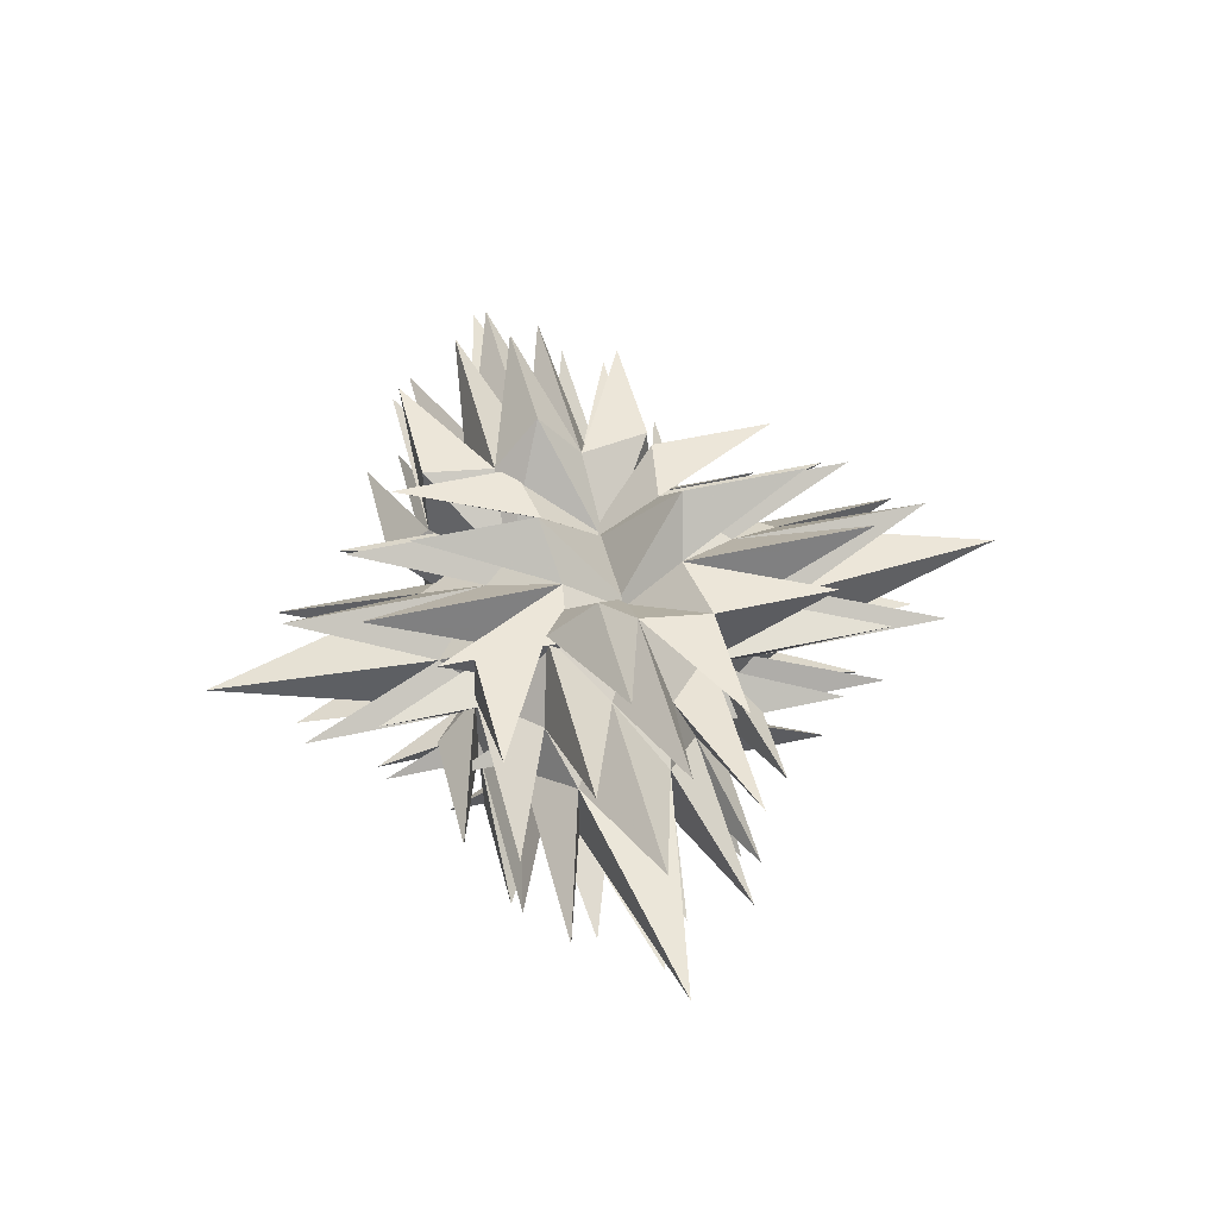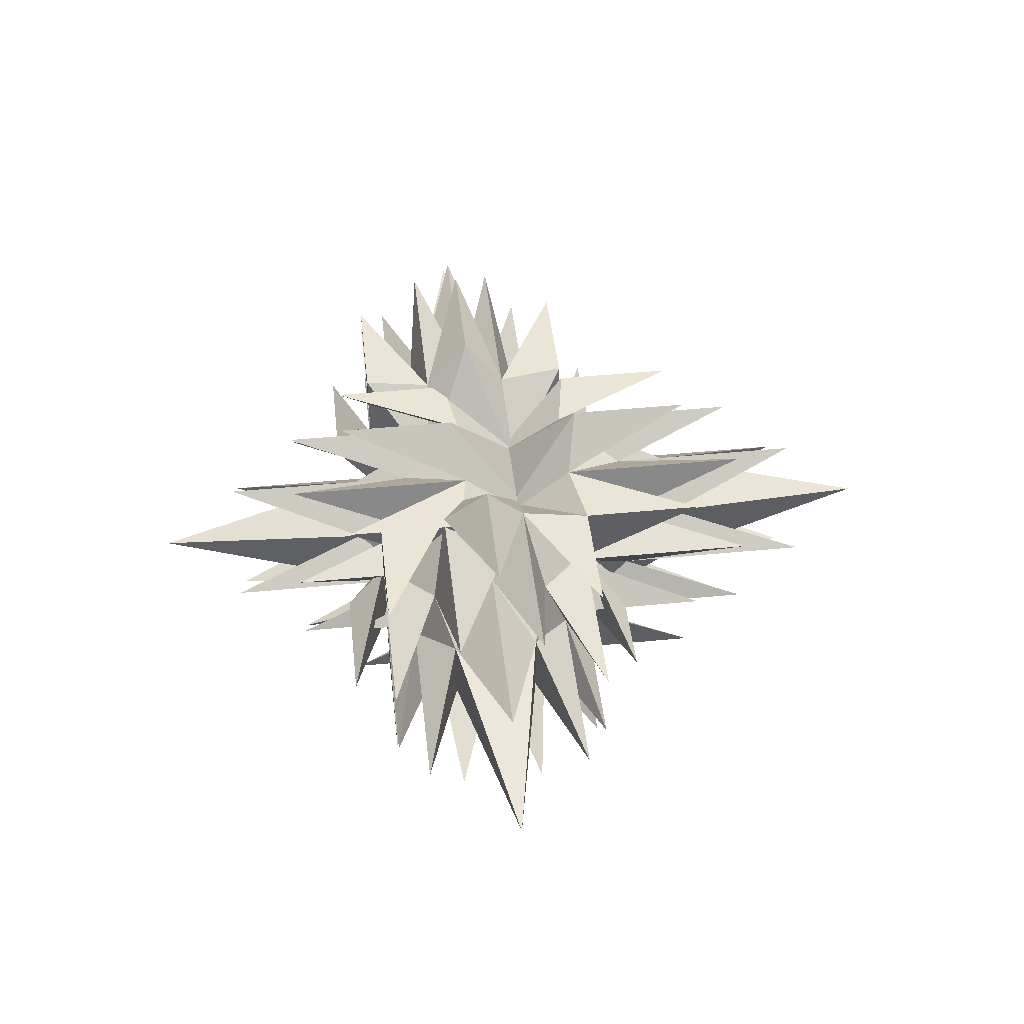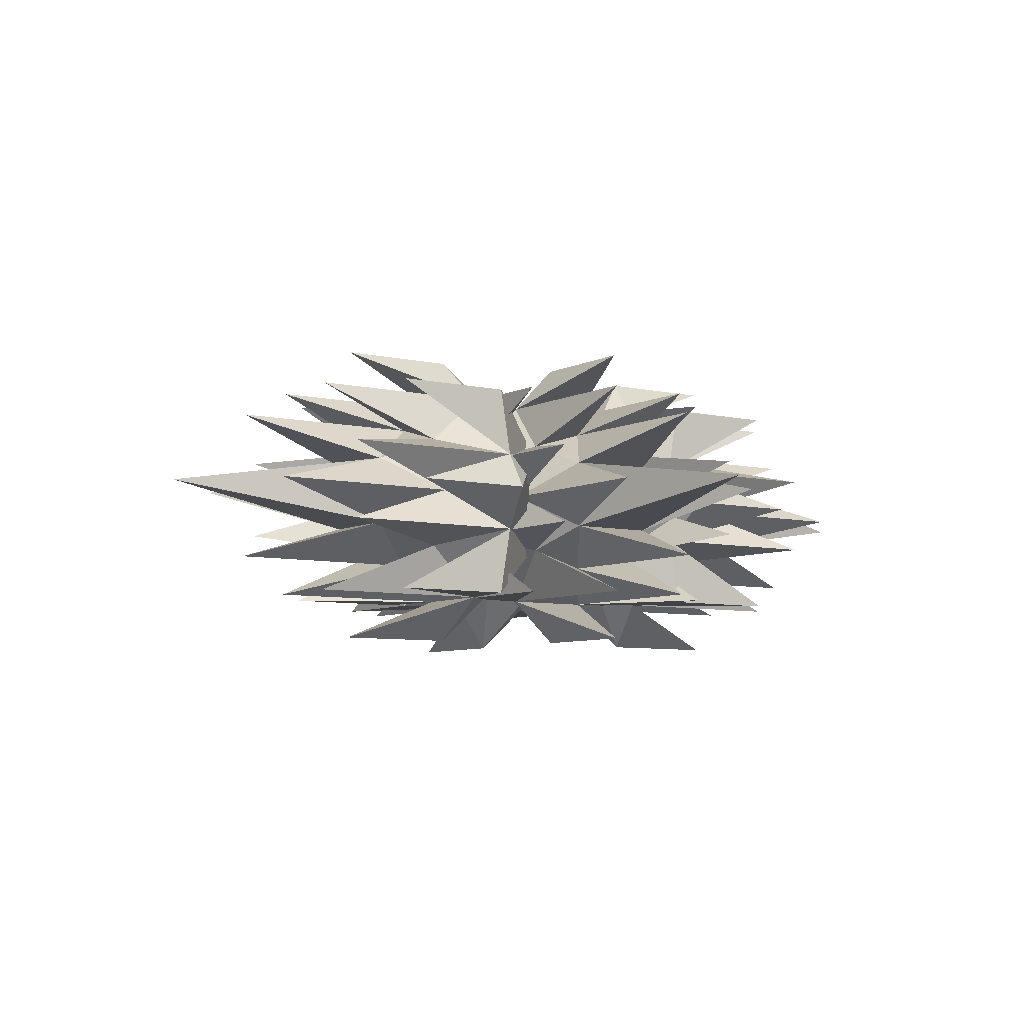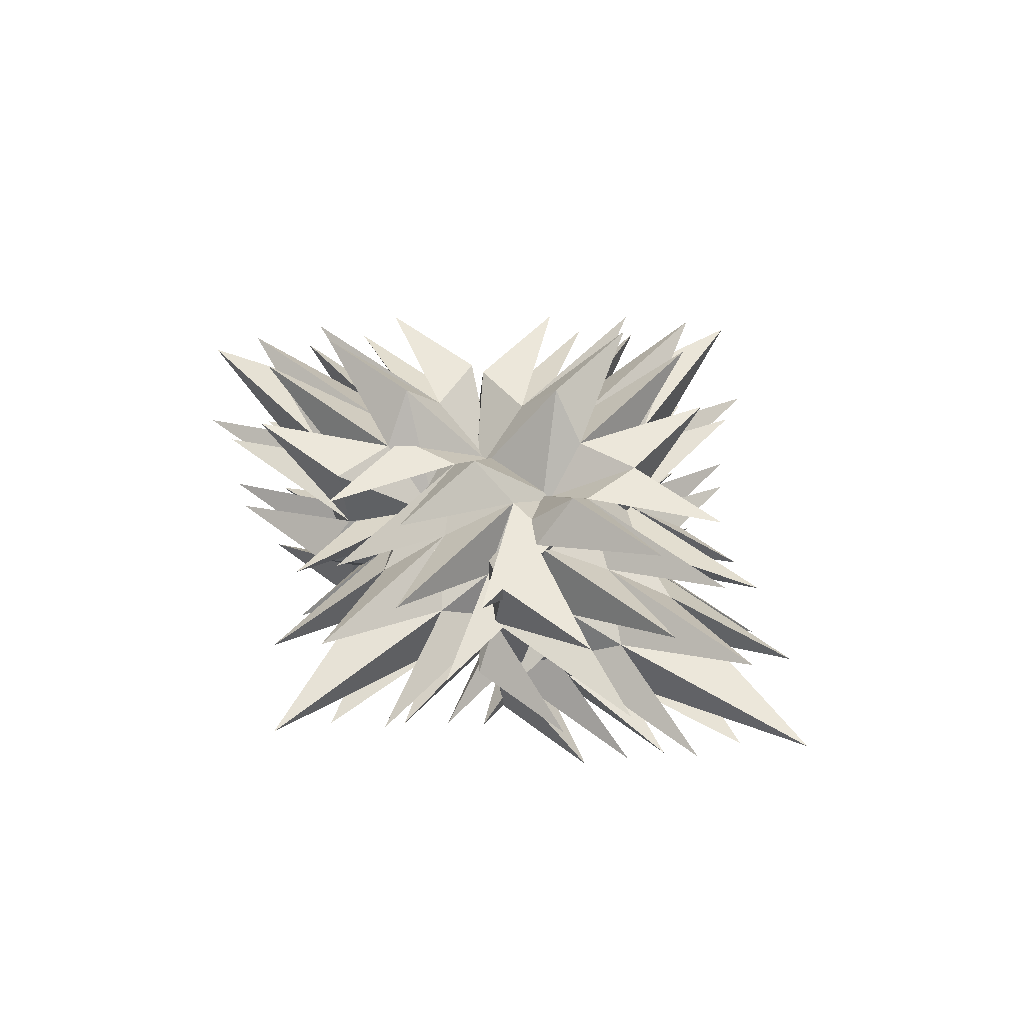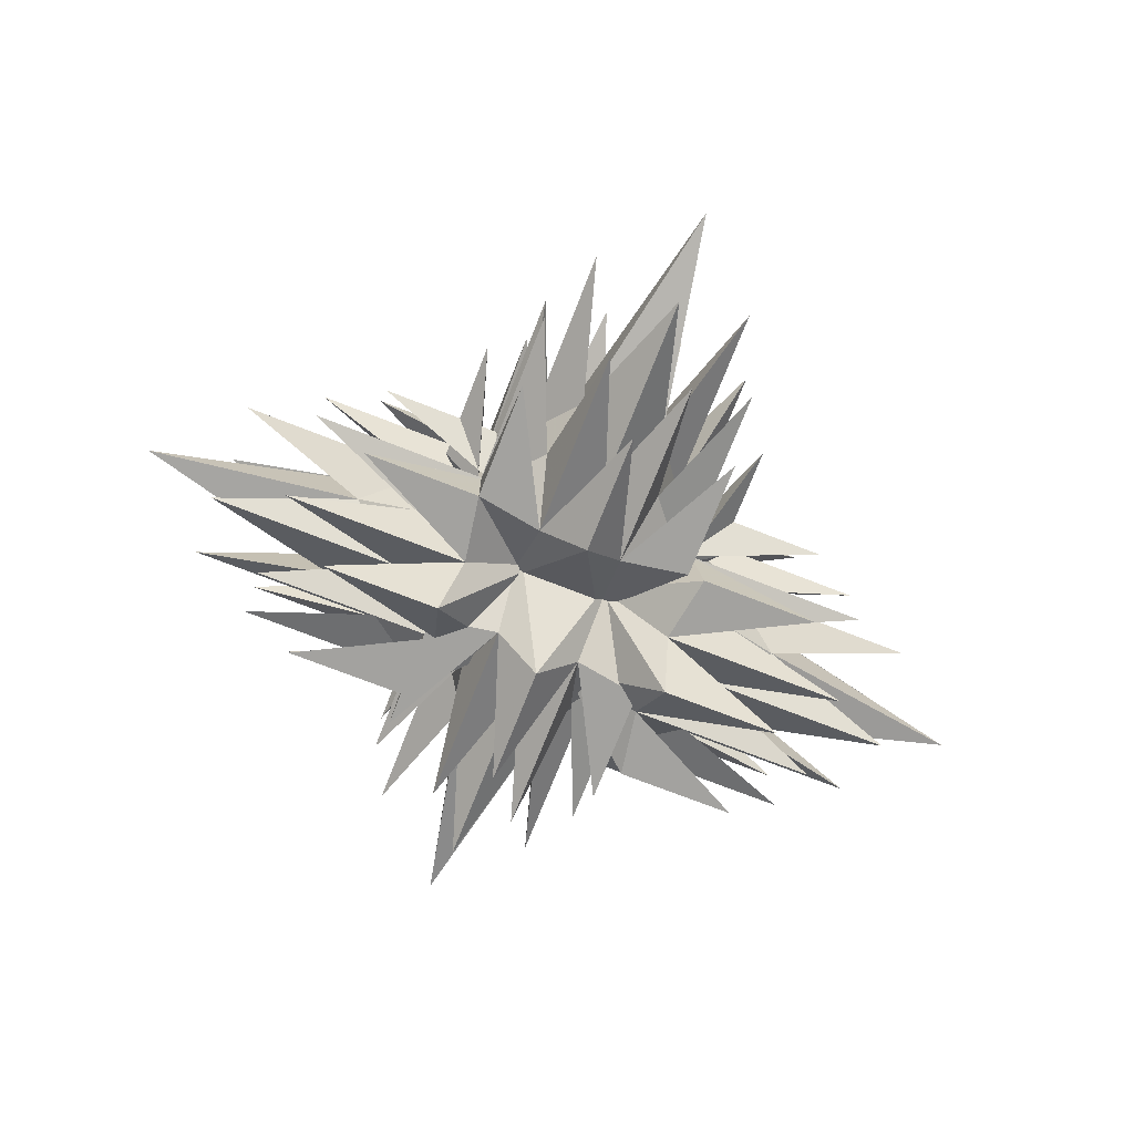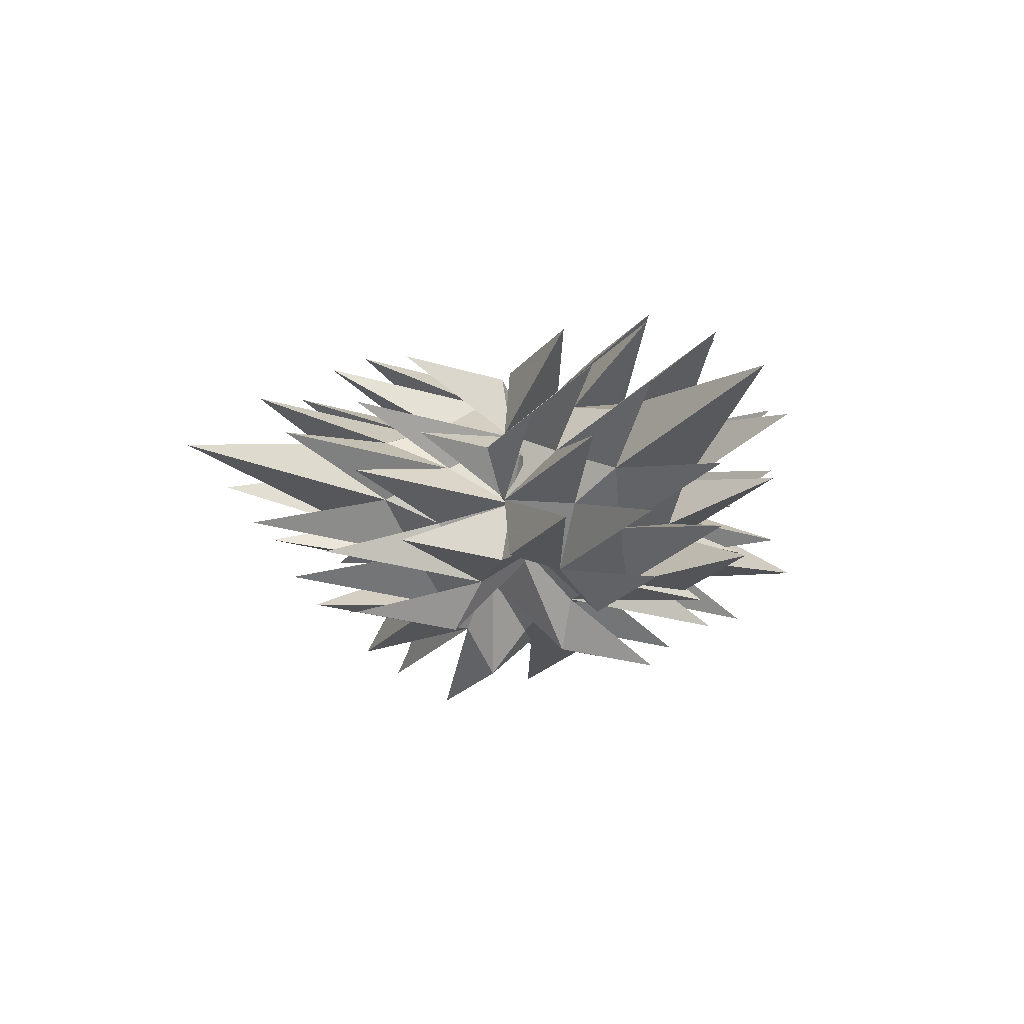
<metadata>
{"format":"obj","ext":"obj","renderer":"f3d","projection":"perspective","resolution":1024,"background":"white","views":[{"elev":49.1,"azim":75.9,"up":"+Z"},{"elev":45.7,"azim":83.6,"up":"+Z"},{"elev":-6.7,"azim":-34.5,"up":"+Z"},{"elev":50.4,"azim":40.7,"up":"+Z"},{"elev":-72.4,"azim":158.6,"up":"+Z"},{"elev":-23.0,"azim":-118.7,"up":"+Z"}]}
</metadata>
<code>
o spotanim/155
v 21 -31 -67
v 9 -31 -79
v 21 -54 -79
v 21 -33 -79
v 10 -18 -69
v 28 -33 -60
v 28 -54 -60
v 21 -31 -53
v 16 -42 -60
v 21 -64 -67
v 12 -42 -70
v 9 -64 -79
v 1 -42 -73
v -6 -31 -79
v 1 -54 -87
v 1 -33 -87
v 10 -18 -51
v 21 -33 -41
v 21 -54 -41
v 9 -31 -41
v 12 -42 -50
v 21 -64 -53
v 9 -52 -54
v 16 -76 -60
v 9 -52 -66
v 1 -33 -33
v 1 -54 -33
v -6 -31 -41
v 1 -42 -47
v 9 -64 -41
v 1 -76 -47
v -6 -52 -54
v 1 -90 -60
v -7 -18 -51
v -18 -33 -41
v -18 -54 -41
v -18 -31 -53
v -9 -42 -50
v -6 -64 -41
v -25 -33 -60
v -25 -54 -60
v -18 -31 -67
v -13 -42 -60
v -18 -64 -53
v -13 -76 -60
v -6 -52 -66
v 1 -76 -73
v -7 -18 -69
v -18 -33 -79
v -18 -54 -79
v -9 -42 -70
v -18 -64 -67
v -6 -64 -79
v -19 -48 -67
v -19 -36 -79
v -42 -48 -79
v -21 -48 -79
v -6 -37 -69
v -21 -55 -60
v -42 -55 -60
v -19 -48 -53
v -30 -43 -60
v -52 -48 -67
v -30 -39 -70
v -52 -36 -79
v -30 -28 -73
v -19 -21 -79
v -42 -28 -87
v -21 -28 -87
v -6 -37 -51
v -21 -48 -41
v -42 -48 -41
v -19 -36 -41
v -30 -39 -50
v -52 -48 -53
v -40 -36 -54
v -64 -43 -60
v -40 -36 -66
v -21 -28 -33
v -42 -28 -33
v -19 -21 -41
v -30 -28 -47
v -52 -36 -41
v -64 -28 -47
v -40 -21 -54
v -78 -28 -60
v -6 -20 -51
v -21 -9 -41
v -42 -9 -41
v -19 -9 -53
v -30 -18 -50
v -52 -21 -41
v -21 -2 -60
v -42 -2 -60
v -19 -9 -67
v -30 -14 -60
v -52 -9 -53
v -64 -14 -60
v -40 -21 -66
v -64 -28 -73
v -6 -20 -69
v -21 -9 -79
v -42 -9 -79
v -30 -18 -70
v -52 -9 -67
v -52 -21 -79
v 19 -9 -67
v 19 -21 -79
v 42 -9 -79
v 21 -9 -79
v 6 -20 -69
v 21 -2 -60
v 42 -2 -60
v 19 -9 -53
v 30 -14 -60
v 52 -9 -67
v 30 -18 -70
v 52 -21 -79
v 30 -28 -73
v 19 -36 -79
v 42 -28 -87
v 21 -28 -87
v 6 -20 -51
v 21 -9 -41
v 42 -9 -41
v 19 -21 -41
v 30 -18 -50
v 52 -9 -53
v 40 -21 -54
v 64 -14 -60
v 40 -21 -66
v 21 -28 -33
v 42 -28 -33
v 19 -36 -41
v 30 -28 -47
v 52 -21 -41
v 64 -28 -47
v 40 -36 -54
v 78 -28 -60
v 6 -37 -51
v 21 -48 -41
v 42 -48 -41
v 19 -48 -53
v 30 -39 -50
v 52 -36 -41
v 21 -55 -60
v 42 -55 -60
v 19 -48 -67
v 30 -43 -60
v 52 -48 -53
v 64 -43 -60
v 40 -36 -66
v 64 -28 -73
v 6 -37 -69
v 21 -48 -79
v 42 -48 -79
v 30 -39 -70
v 52 -48 -67
v 52 -36 -79
v -18 -11 -67
v -6 -11 -79
v -18 12 -79
v -18 -9 -79
v -7 -24 -69
v -25 -9 -60
v -25 12 -60
v -18 -11 -53
v -13 0 -60
v -18 22 -67
v -9 0 -70
v -6 22 -79
v 1 0 -73
v 9 -11 -79
v 1 12 -87
v 1 -9 -87
v -7 -24 -51
v -18 -9 -41
v -18 12 -41
v -6 -11 -41
v -9 0 -50
v -18 22 -53
v -6 10 -54
v -13 34 -60
v -6 10 -66
v 1 -9 -33
v 1 12 -33
v 9 -11 -41
v 1 0 -47
v -6 22 -41
v 1 34 -47
v 9 10 -54
v 1 48 -60
v 10 -24 -51
v 21 12 -41
v 21 -11 -53
v 12 0 -50
v 9 22 -41
v 28 -9 -60
v 28 12 -60
v 21 -11 -67
v 16 0 -60
v 21 22 -53
v 16 34 -60
v 9 10 -66
v 1 34 -73
v 10 -24 -69
v 21 12 -79
v 12 0 -70
v 21 22 -67
v 9 22 -79
f 1 2 3
f 1 3 4
f 1 4 5
f 1 5 6
f 1 6 7
f 1 7 8
f 1 8 9
f 1 9 10
f 1 10 11
f 1 11 2
f 2 11 12
f 2 12 13
f 2 13 14
f 2 14 15
f 2 15 16
f 2 16 5
f 2 5 4
f 2 4 3
f 6 8 7
f 8 6 17
f 8 17 18
f 8 18 19
f 8 19 20
f 8 20 21
f 8 21 22
f 8 22 9
f 9 22 21
f 9 21 23
f 9 23 24
f 9 24 25
f 9 25 11
f 9 11 10
f 18 20 19
f 20 18 17
f 20 17 26
f 20 26 27
f 20 27 28
f 20 28 29
f 20 29 30
f 20 30 21
f 21 30 29
f 21 29 23
f 23 29 31
f 23 31 32
f 23 32 33
f 23 33 25
f 23 25 24
f 26 28 27
f 28 26 34
f 28 34 35
f 28 35 36
f 28 36 37
f 28 37 38
f 28 38 39
f 28 39 29
f 29 39 38
f 29 38 32
f 29 32 31
f 35 37 36
f 37 35 34
f 37 34 40
f 37 40 41
f 37 41 42
f 37 42 43
f 37 43 44
f 37 44 38
f 38 44 43
f 38 43 32
f 32 43 45
f 32 45 46
f 32 46 33
f 33 46 25
f 25 46 47
f 25 47 13
f 25 13 11
f 11 13 12
f 40 42 41
f 42 40 48
f 42 48 49
f 42 49 50
f 42 50 14
f 42 14 51
f 42 51 52
f 42 52 43
f 43 52 51
f 43 51 46
f 43 46 45
f 49 14 50
f 14 49 48
f 14 48 16
f 14 16 15
f 13 51 53
f 13 53 14
f 14 53 51
f 46 13 47
f 13 46 51
f 6 5 17
f 17 5 48
f 17 48 34
f 17 34 26
f 40 34 48
f 16 48 5
f 54 55 56
f 54 56 57
f 54 57 58
f 54 58 59
f 54 59 60
f 54 60 61
f 54 61 62
f 54 62 63
f 54 63 64
f 54 64 55
f 55 64 65
f 55 65 66
f 55 66 67
f 55 67 68
f 55 68 69
f 55 69 58
f 55 58 57
f 55 57 56
f 59 61 60
f 61 59 70
f 61 70 71
f 61 71 72
f 61 72 73
f 61 73 74
f 61 74 75
f 61 75 62
f 62 75 74
f 62 74 76
f 62 76 77
f 62 77 78
f 62 78 64
f 62 64 63
f 71 73 72
f 73 71 70
f 73 70 79
f 73 79 80
f 73 80 81
f 73 81 82
f 73 82 83
f 73 83 74
f 74 83 82
f 74 82 76
f 76 82 84
f 76 84 85
f 76 85 86
f 76 86 78
f 76 78 77
f 79 81 80
f 81 79 87
f 81 87 88
f 81 88 89
f 81 89 90
f 81 90 91
f 81 91 92
f 81 92 82
f 82 92 91
f 82 91 85
f 82 85 84
f 88 90 89
f 90 88 87
f 90 87 93
f 90 93 94
f 90 94 95
f 90 95 96
f 90 96 97
f 90 97 91
f 91 97 96
f 91 96 85
f 85 96 98
f 85 98 99
f 85 99 86
f 86 99 78
f 78 99 100
f 78 100 66
f 78 66 64
f 64 66 65
f 93 95 94
f 95 93 101
f 95 101 102
f 95 102 103
f 95 103 67
f 95 67 104
f 95 104 105
f 95 105 96
f 96 105 104
f 96 104 99
f 96 99 98
f 102 67 103
f 67 102 101
f 67 101 69
f 67 69 68
f 66 104 106
f 66 106 67
f 67 106 104
f 99 66 100
f 66 99 104
f 59 58 70
f 70 58 101
f 70 101 87
f 70 87 79
f 93 87 101
f 69 101 58
f 107 108 109
f 107 109 110
f 107 110 111
f 107 111 112
f 107 112 113
f 107 113 114
f 107 114 115
f 107 115 116
f 107 116 117
f 107 117 108
f 108 117 118
f 108 118 119
f 108 119 120
f 108 120 121
f 108 121 122
f 108 122 111
f 108 111 110
f 108 110 109
f 112 114 113
f 114 112 123
f 114 123 124
f 114 124 125
f 114 125 126
f 114 126 127
f 114 127 128
f 114 128 115
f 115 128 127
f 115 127 129
f 115 129 130
f 115 130 131
f 115 131 117
f 115 117 116
f 124 126 125
f 126 124 123
f 126 123 132
f 126 132 133
f 126 133 134
f 126 134 135
f 126 135 136
f 126 136 127
f 127 136 135
f 127 135 129
f 129 135 137
f 129 137 138
f 129 138 139
f 129 139 131
f 129 131 130
f 132 134 133
f 134 132 140
f 134 140 141
f 134 141 142
f 134 142 143
f 134 143 144
f 134 144 145
f 134 145 135
f 135 145 144
f 135 144 138
f 135 138 137
f 141 143 142
f 143 141 140
f 143 140 146
f 143 146 147
f 143 147 148
f 143 148 149
f 143 149 150
f 143 150 144
f 144 150 149
f 144 149 138
f 138 149 151
f 138 151 152
f 138 152 139
f 139 152 131
f 131 152 153
f 131 153 119
f 131 119 117
f 117 119 118
f 146 148 147
f 148 146 154
f 148 154 155
f 148 155 156
f 148 156 120
f 148 120 157
f 148 157 158
f 148 158 149
f 149 158 157
f 149 157 152
f 149 152 151
f 155 120 156
f 120 155 154
f 120 154 122
f 120 122 121
f 119 157 159
f 119 159 120
f 120 159 157
f 152 119 153
f 119 152 157
f 112 111 123
f 123 111 154
f 123 154 140
f 123 140 132
f 146 140 154
f 122 154 111
f 160 161 162
f 160 162 163
f 160 163 164
f 160 164 165
f 160 165 166
f 160 166 167
f 160 167 168
f 160 168 169
f 160 169 170
f 160 170 161
f 161 170 171
f 161 171 172
f 161 172 173
f 161 173 174
f 161 174 175
f 161 175 164
f 161 164 163
f 161 163 162
f 165 167 166
f 167 165 176
f 167 176 177
f 167 177 178
f 167 178 179
f 167 179 180
f 167 180 181
f 167 181 168
f 168 181 180
f 168 180 182
f 168 182 183
f 168 183 184
f 168 184 170
f 168 170 169
f 177 179 178
f 179 177 176
f 179 176 185
f 179 185 186
f 179 186 187
f 179 187 188
f 179 188 189
f 179 189 180
f 180 189 188
f 180 188 182
f 182 188 190
f 182 190 191
f 182 191 192
f 182 192 184
f 182 184 183
f 185 187 186
f 187 185 193
f 187 193 124
f 187 124 194
f 187 194 195
f 187 195 196
f 187 196 197
f 187 197 188
f 188 197 196
f 188 196 191
f 188 191 190
f 124 195 194
f 195 124 193
f 195 193 198
f 195 198 199
f 195 199 200
f 195 200 201
f 195 201 202
f 195 202 196
f 196 202 201
f 196 201 191
f 191 201 203
f 191 203 204
f 191 204 192
f 192 204 184
f 184 204 205
f 184 205 172
f 184 172 170
f 170 172 171
f 198 200 199
f 200 198 206
f 200 206 110
f 200 110 207
f 200 207 173
f 200 173 208
f 200 208 209
f 200 209 201
f 201 209 208
f 201 208 204
f 201 204 203
f 110 173 207
f 173 110 206
f 173 206 175
f 173 175 174
f 172 208 210
f 172 210 173
f 173 210 208
f 204 172 205
f 172 204 208
f 165 164 176
f 176 164 206
f 176 206 193
f 176 193 185
f 198 193 206
f 175 206 164

</code>
